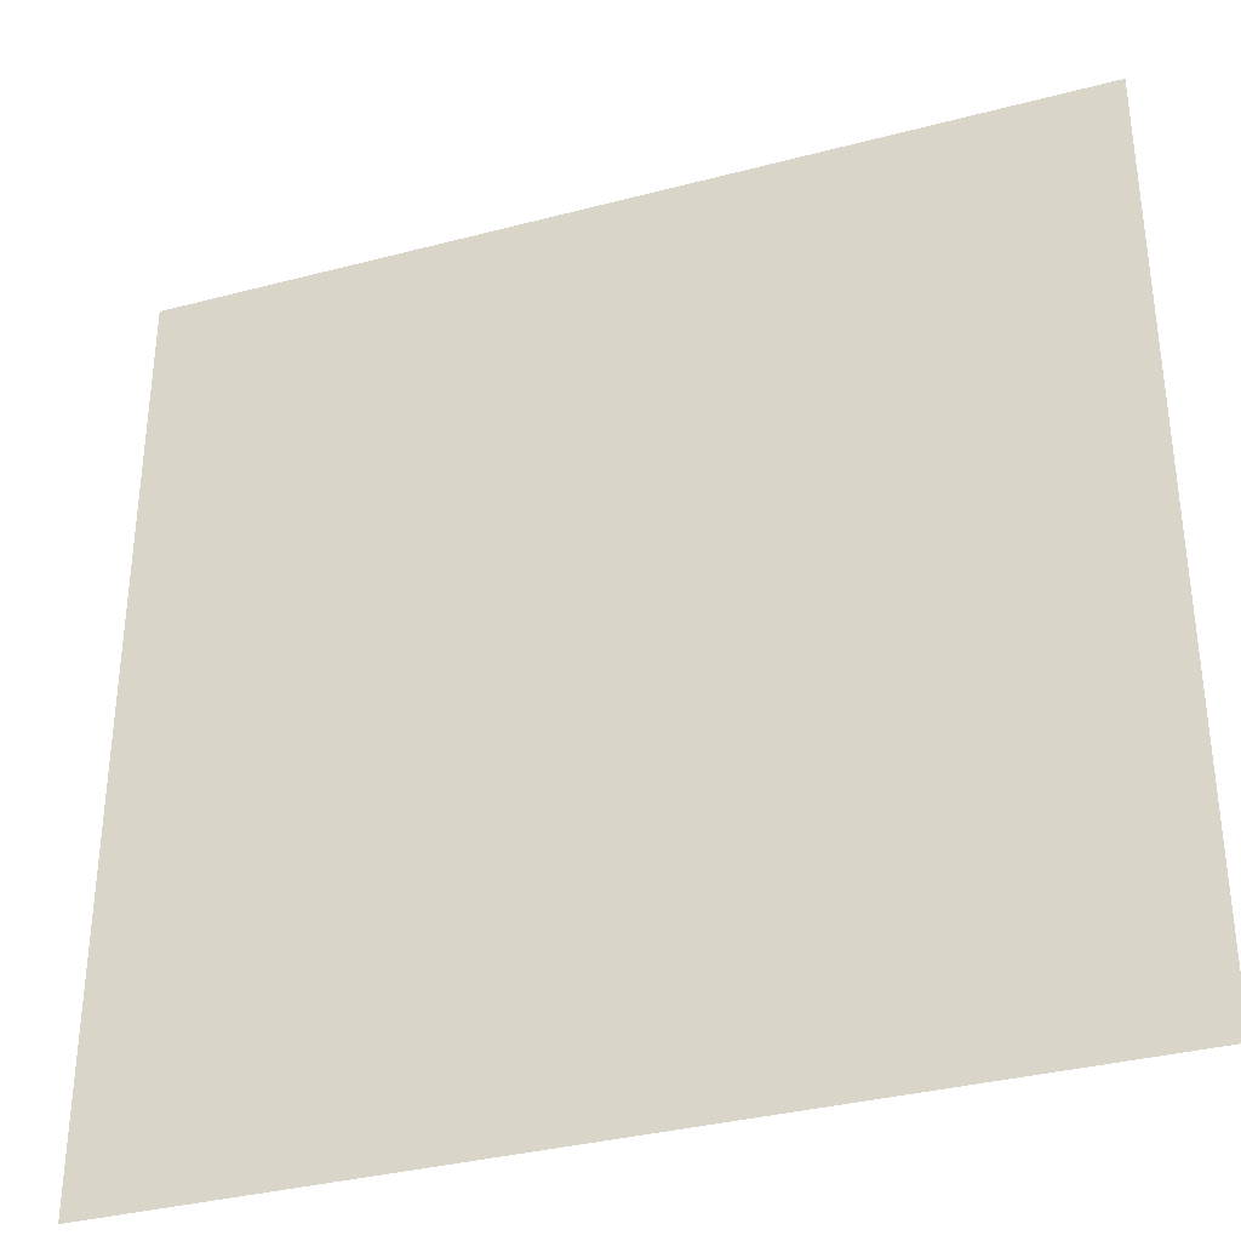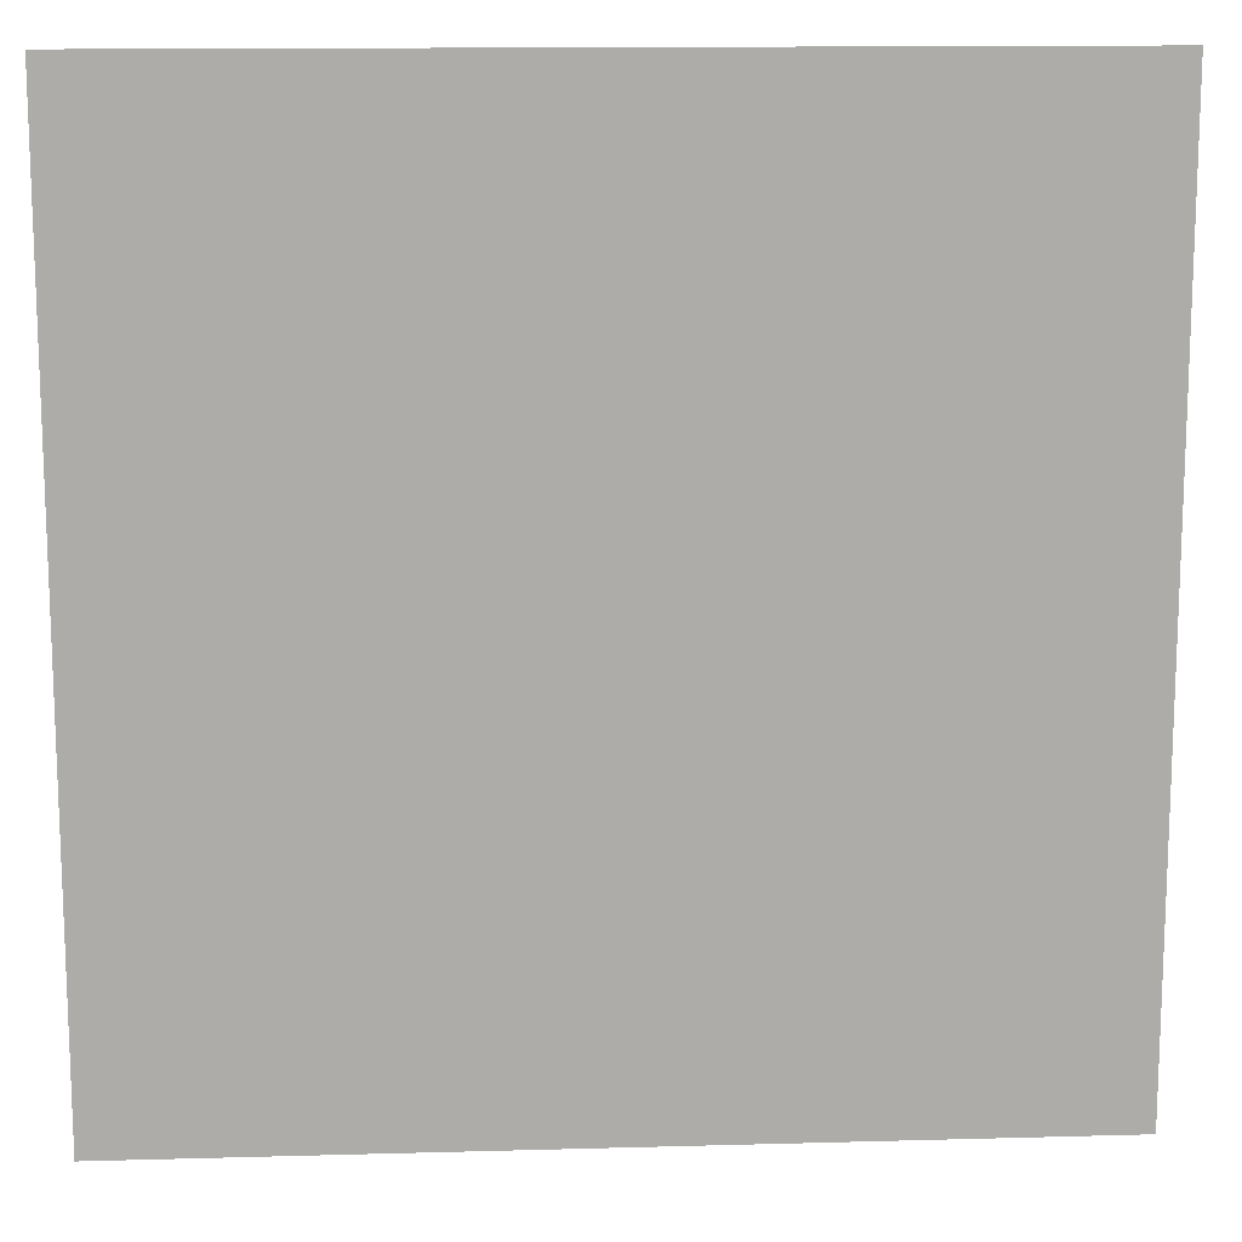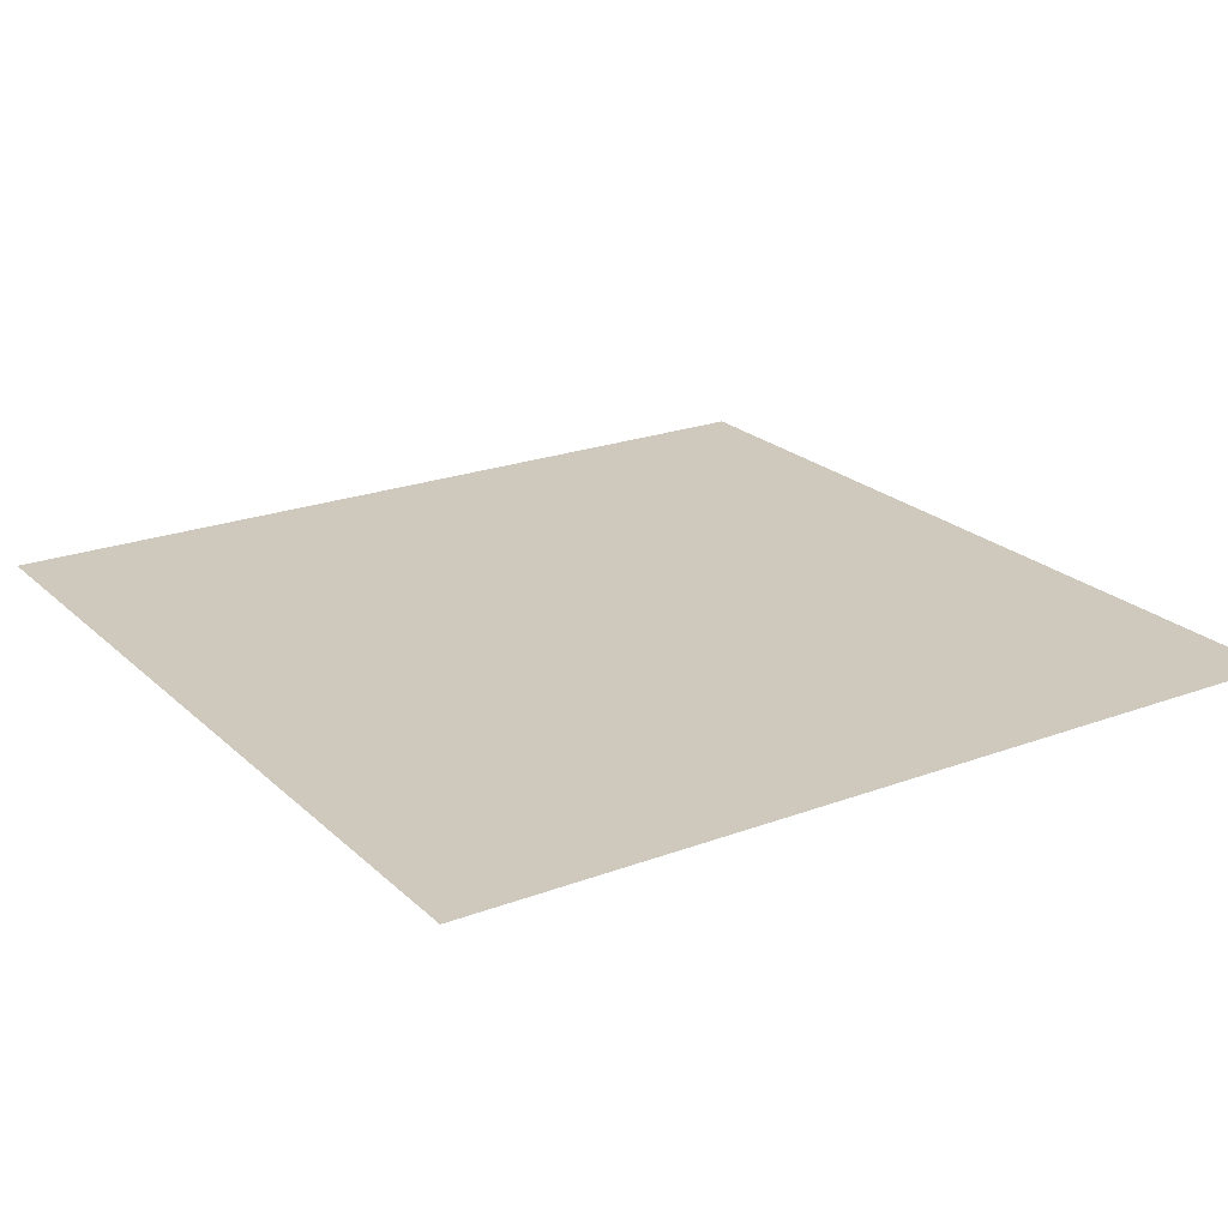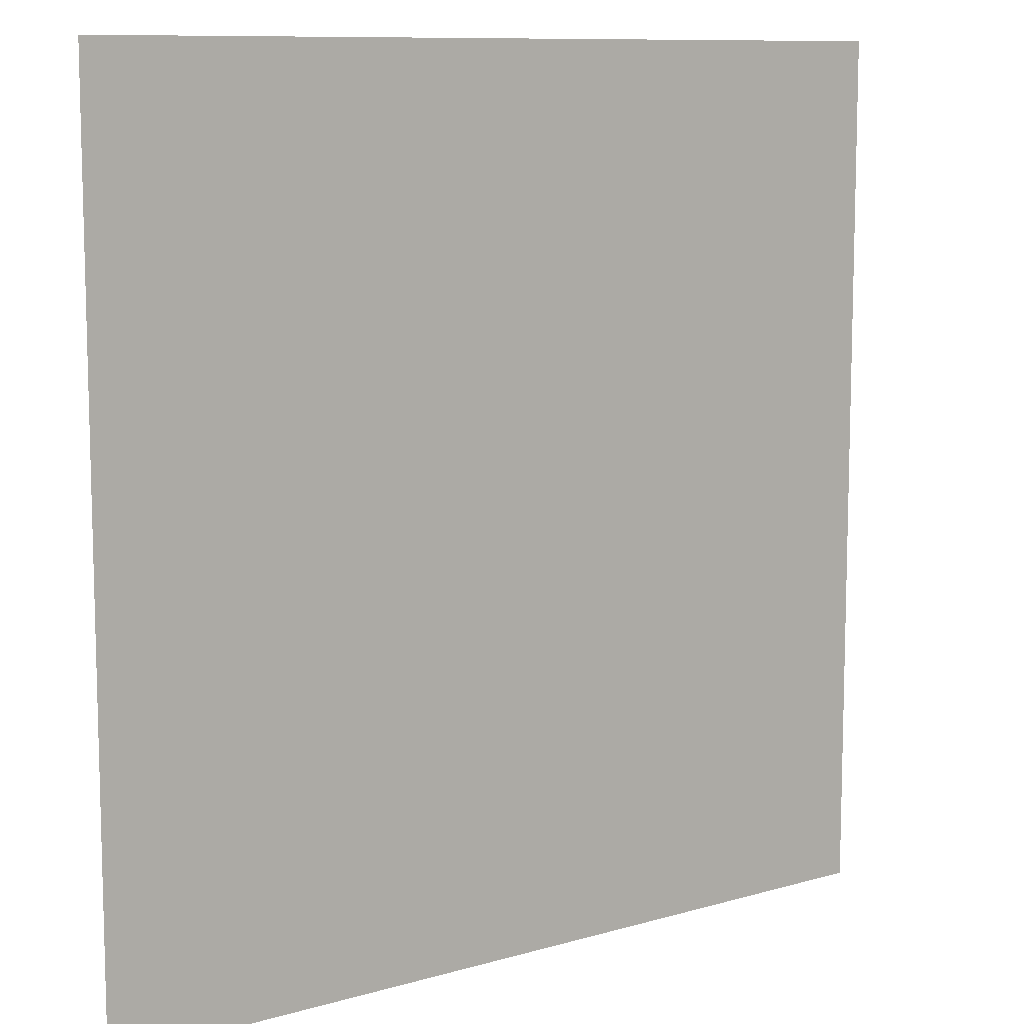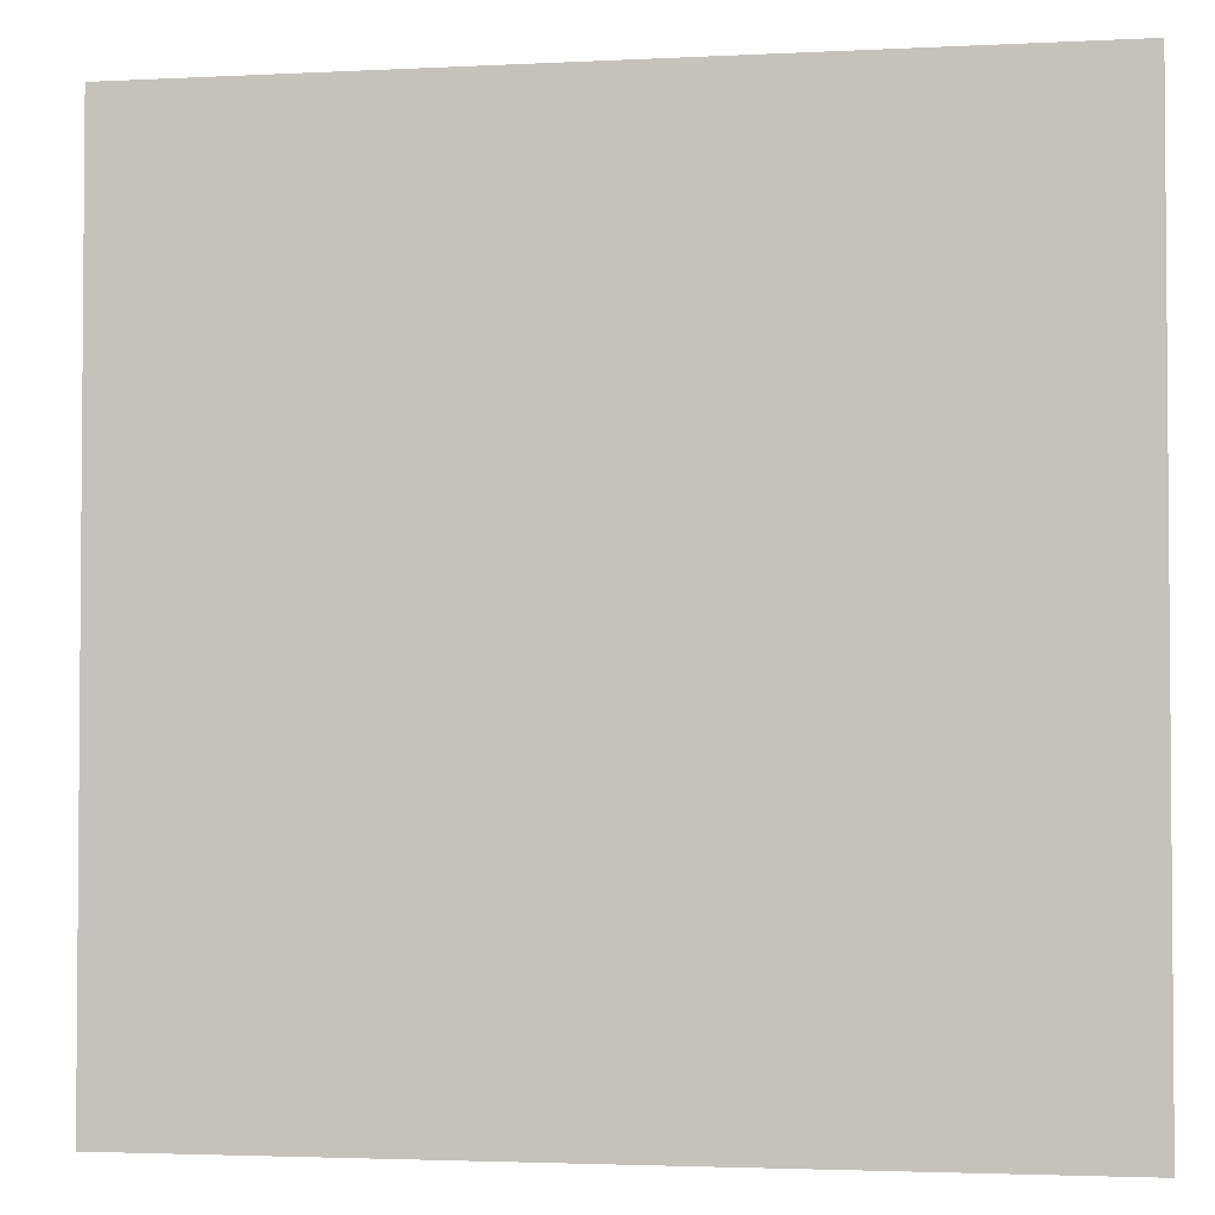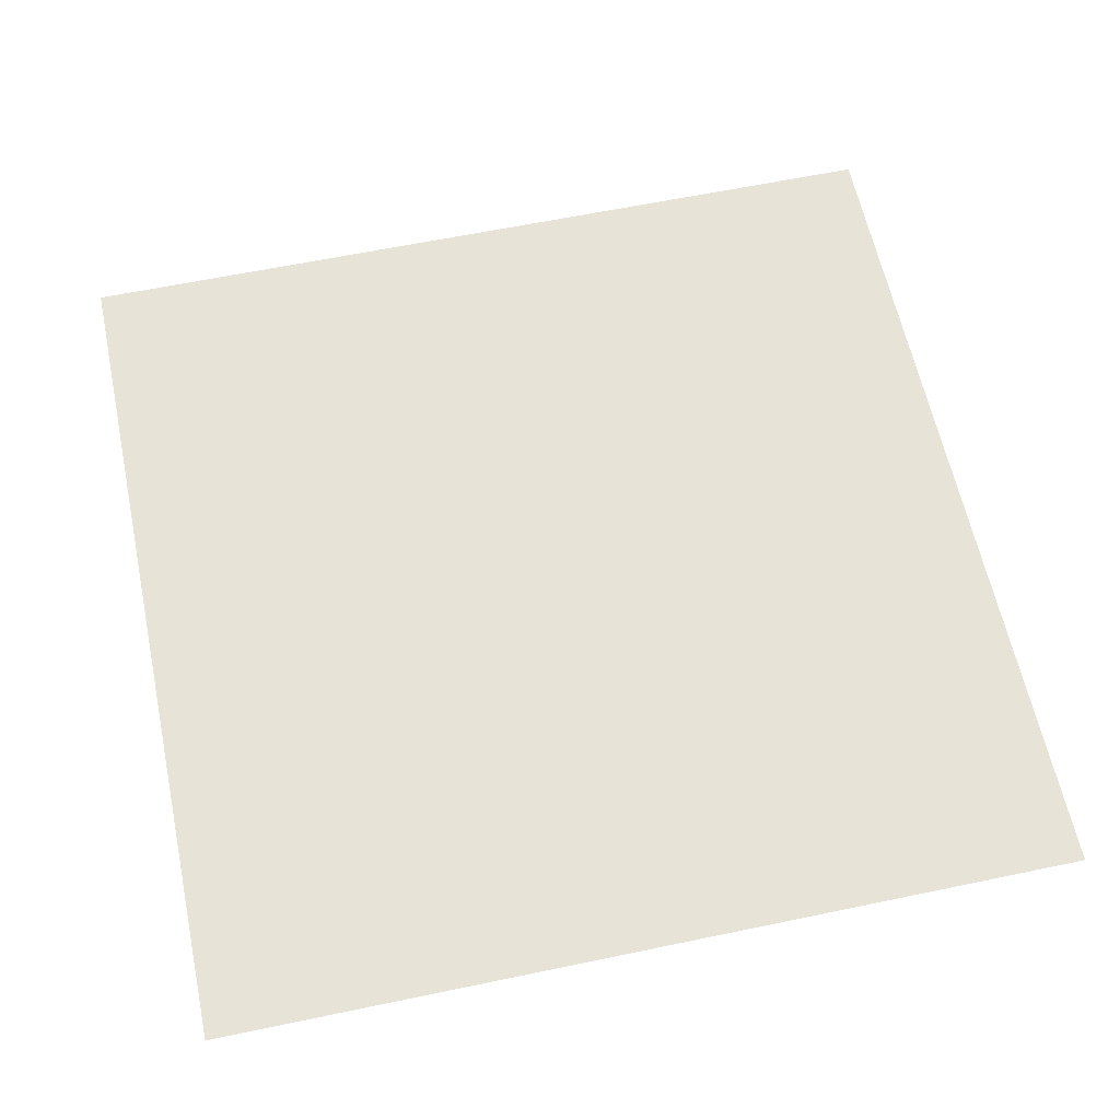
<metadata>
{"format":"obj","ext":"obj","renderer":"f3d","projection":"perspective","resolution":1024,"background":"white","views":[{"elev":-34.7,"azim":-160.5,"up":"+Z"},{"elev":13.5,"azim":-3.6,"up":"+Z"},{"elev":22.3,"azim":-123.0,"up":"+Y"},{"elev":9.9,"azim":-36.7,"up":"+Z"},{"elev":-2.8,"azim":-169.9,"up":"+Z"},{"elev":61.6,"azim":-102.0,"up":"+Y"}]}
</metadata>
<code>
g
v 0 0 0
v 0.1 0 0
v 0.2 0 0
v 0.3 0 0
v 0.4 0 0
v 0.5 0 0
v 0.6 0 0
v 0.7 0 0
v 0.8 0 0
v 0.9 0 0
v 1 0 0
v 0 0 0.1
v 0.1 0 0.1
v 0.2 0 0.1
v 0.3 0 0.1
v 0.4 0 0.1
v 0.5 0 0.1
v 0.6 0 0.1
v 0.7 0 0.1
v 0.8 0 0.1
v 0.9 0 0.1
v 1 0 0.1
v 0 0 0.2
v 0.1 0 0.2
v 0.2 0 0.2
v 0.3 0 0.2
v 0.4 0 0.2
v 0.5 0 0.2
v 0.6 0 0.2
v 0.7 0 0.2
v 0.8 0 0.2
v 0.9 0 0.2
v 1 0 0.2
v 0 0 0.3
v 0.1 0 0.3
v 0.2 0 0.3
v 0.3 0 0.3
v 0.4 0 0.3
v 0.5 0 0.3
v 0.6 0 0.3
v 0.7 0 0.3
v 0.8 0 0.3
v 0.9 0 0.3
v 1 0 0.3
v 0 0 0.4
v 0.1 0 0.4
v 0.2 0 0.4
v 0.3 0 0.4
v 0.4 0 0.4
v 0.5 0 0.4
v 0.6 0 0.4
v 0.7 0 0.4
v 0.8 0 0.4
v 0.9 0 0.4
v 1 0 0.4
v 0 0 0.5
v 0.1 0 0.5
v 0.2 0 0.5
v 0.3 0 0.5
v 0.4 0 0.5
v 0.5 0 0.5
v 0.6 0 0.5
v 0.7 0 0.5
v 0.8 0 0.5
v 0.9 0 0.5
v 1 0 0.5
v 0 0 0.6
v 0.1 0 0.6
v 0.2 0 0.6
v 0.3 0 0.6
v 0.4 0 0.6
v 0.5 0 0.6
v 0.6 0 0.6
v 0.7 0 0.6
v 0.8 0 0.6
v 0.9 0 0.6
v 1 0 0.6
v 0 0 0.7
v 0.1 0 0.7
v 0.2 0 0.7
v 0.3 0 0.7
v 0.4 0 0.7
v 0.5 0 0.7
v 0.6 0 0.7
v 0.7 0 0.7
v 0.8 0 0.7
v 0.9 0 0.7
v 1 0 0.7
v 0 0 0.8
v 0.1 0 0.8
v 0.2 0 0.8
v 0.3 0 0.8
v 0.4 0 0.8
v 0.5 0 0.8
v 0.6 0 0.8
v 0.7 0 0.8
v 0.8 0 0.8
v 0.9 0 0.8
v 1 0 0.8
v 0 0 0.9
v 0.1 0 0.9
v 0.2 0 0.9
v 0.3 0 0.9
v 0.4 0 0.9
v 0.5 0 0.9
v 0.6 0 0.9
v 0.7 0 0.9
v 0.8 0 0.9
v 0.9 0 0.9
v 1 0 0.9
v 0 0 1
v 0.1 0 1
v 0.2 0 1
v 0.3 0 1
v 0.4 0 1
v 0.5 0 1
v 0.6 0 1
v 0.7 0 1
v 0.8 0 1
v 0.9 0 1
v 1 0 1
g
f 1 13 2
f 1 12 13
f 2 13 3
f 3 13 14
f 3 15 4
f 3 14 15
f 4 15 5
f 5 15 16
f 5 17 6
f 5 16 17
f 6 17 7
f 7 17 18
f 7 19 8
f 7 18 19
f 8 19 9
f 9 19 20
f 9 21 10
f 9 20 21
f 10 21 11
f 11 21 22
f 12 23 13
f 13 23 24
f 13 25 14
f 13 24 25
f 14 25 15
f 15 25 26
f 15 27 16
f 15 26 27
f 16 27 17
f 17 27 28
f 17 29 18
f 17 28 29
f 18 29 19
f 19 29 30
f 19 31 20
f 19 30 31
f 20 31 21
f 21 31 32
f 21 33 22
f 21 32 33
f 23 35 24
f 23 34 35
f 24 35 25
f 25 35 36
f 25 37 26
f 25 36 37
f 26 37 27
f 27 37 38
f 27 39 28
f 27 38 39
f 28 39 29
f 29 39 40
f 29 41 30
f 29 40 41
f 30 41 31
f 31 41 42
f 31 43 32
f 31 42 43
f 32 43 33
f 33 43 44
f 34 45 35
f 35 45 46
f 35 47 36
f 35 46 47
f 36 47 37
f 37 47 48
f 37 49 38
f 37 48 49
f 38 49 39
f 39 49 50
f 39 51 40
f 39 50 51
f 40 51 41
f 41 51 52
f 41 53 42
f 41 52 53
f 42 53 43
f 43 53 54
f 43 55 44
f 43 54 55
f 45 57 46
f 45 56 57
f 46 57 47
f 47 57 58
f 47 59 48
f 47 58 59
f 48 59 49
f 49 59 60
f 49 61 50
f 49 60 61
f 50 61 51
f 51 61 62
f 51 63 52
f 51 62 63
f 52 63 53
f 53 63 64
f 53 65 54
f 53 64 65
f 54 65 55
f 55 65 66
f 56 67 57
f 57 67 68
f 57 69 58
f 57 68 69
f 58 69 59
f 59 69 70
f 59 71 60
f 59 70 71
f 60 71 61
f 61 71 72
f 61 73 62
f 61 72 73
f 62 73 63
f 63 73 74
f 63 75 64
f 63 74 75
f 64 75 65
f 65 75 76
f 65 77 66
f 65 76 77
f 67 79 68
f 67 78 79
f 68 79 69
f 69 79 80
f 69 81 70
f 69 80 81
f 70 81 71
f 71 81 82
f 71 83 72
f 71 82 83
f 72 83 73
f 73 83 84
f 73 85 74
f 73 84 85
f 74 85 75
f 75 85 86
f 75 87 76
f 75 86 87
f 76 87 77
f 77 87 88
f 78 89 79
f 79 89 90
f 79 91 80
f 79 90 91
f 80 91 81
f 81 91 92
f 81 93 82
f 81 92 93
f 82 93 83
f 83 93 94
f 83 95 84
f 83 94 95
f 84 95 85
f 85 95 96
f 85 97 86
f 85 96 97
f 86 97 87
f 87 97 98
f 87 99 88
f 87 98 99
f 89 101 90
f 89 100 101
f 90 101 91
f 91 101 102
f 91 103 92
f 91 102 103
f 92 103 93
f 93 103 104
f 93 105 94
f 93 104 105
f 94 105 95
f 95 105 106
f 95 107 96
f 95 106 107
f 96 107 97
f 97 107 108
f 97 109 98
f 97 108 109
f 98 109 99
f 99 109 110
f 100 111 101
f 101 111 112
f 101 113 102
f 101 112 113
f 102 113 103
f 103 113 114
f 103 115 104
f 103 114 115
f 104 115 105
f 105 115 116
f 105 117 106
f 105 116 117
f 106 117 107
f 107 117 118
f 107 119 108
f 107 118 119
f 108 119 109
f 109 119 120
f 109 121 110
f 109 120 121

</code>
